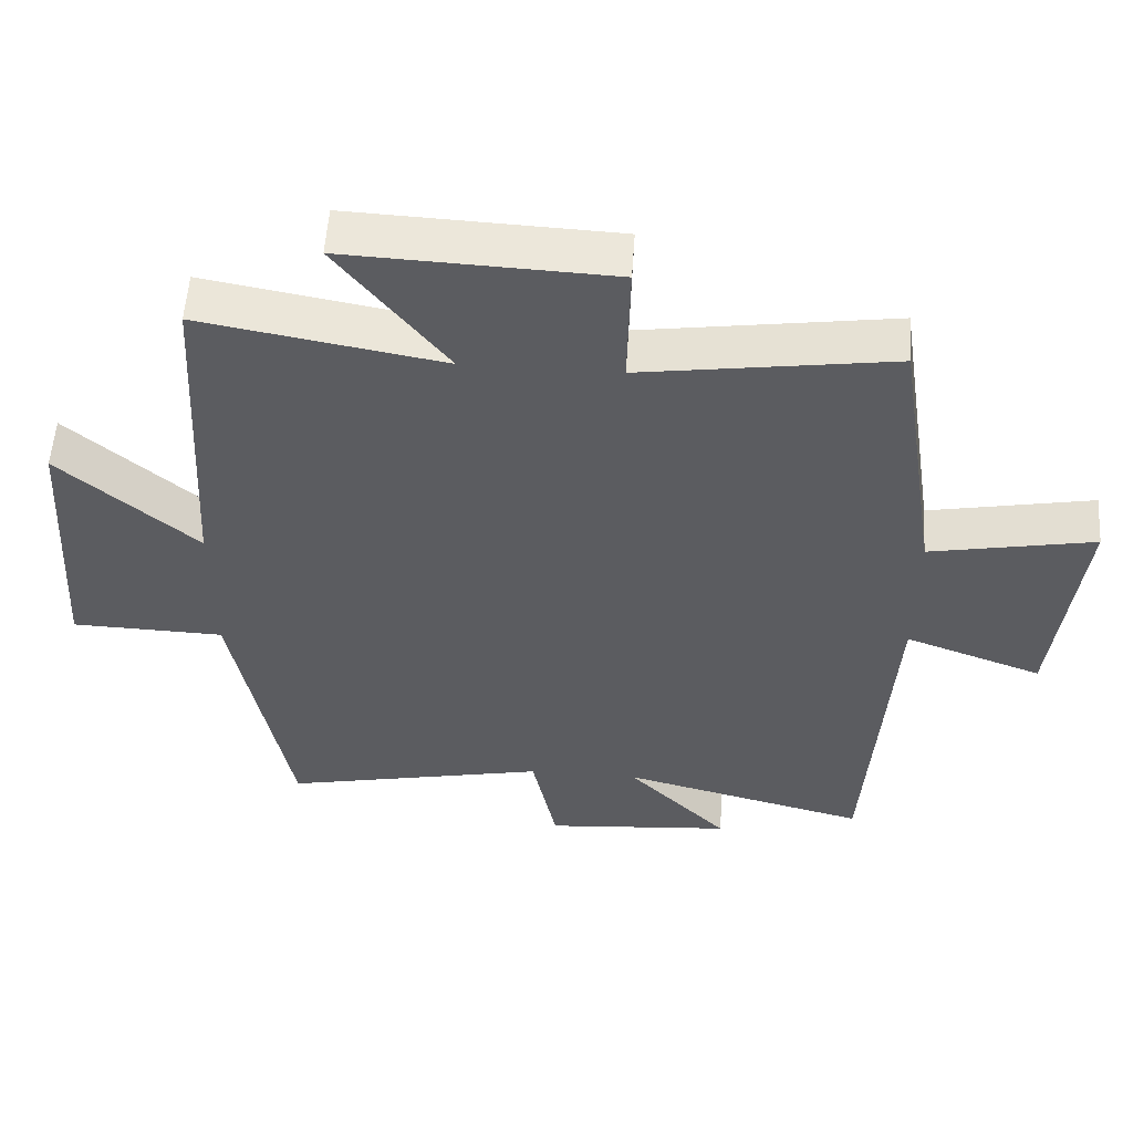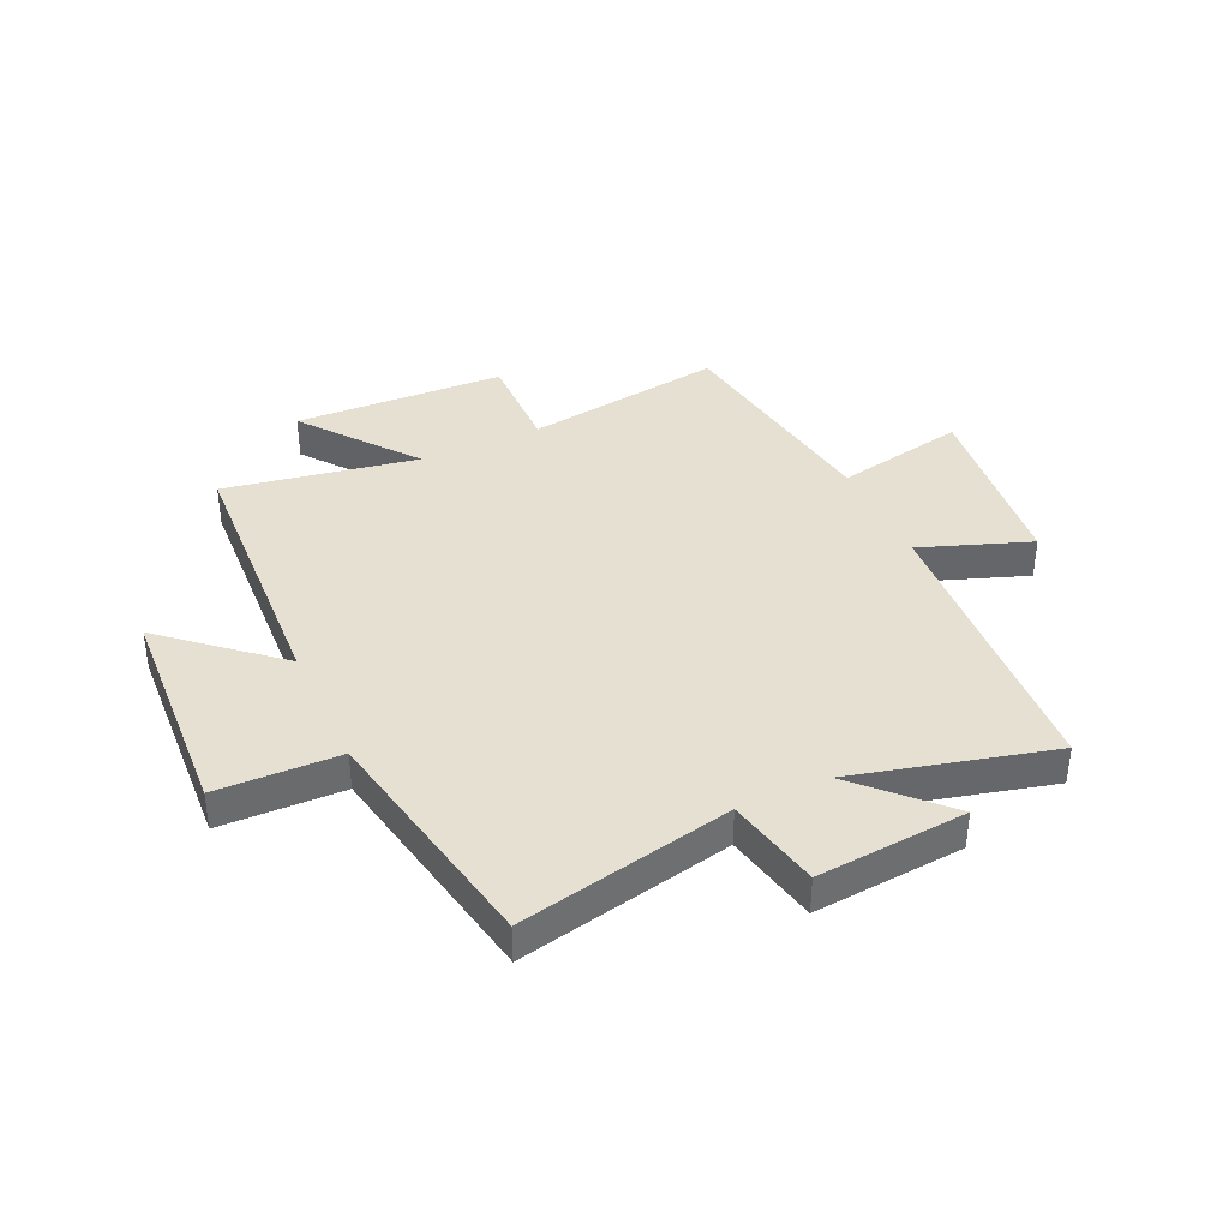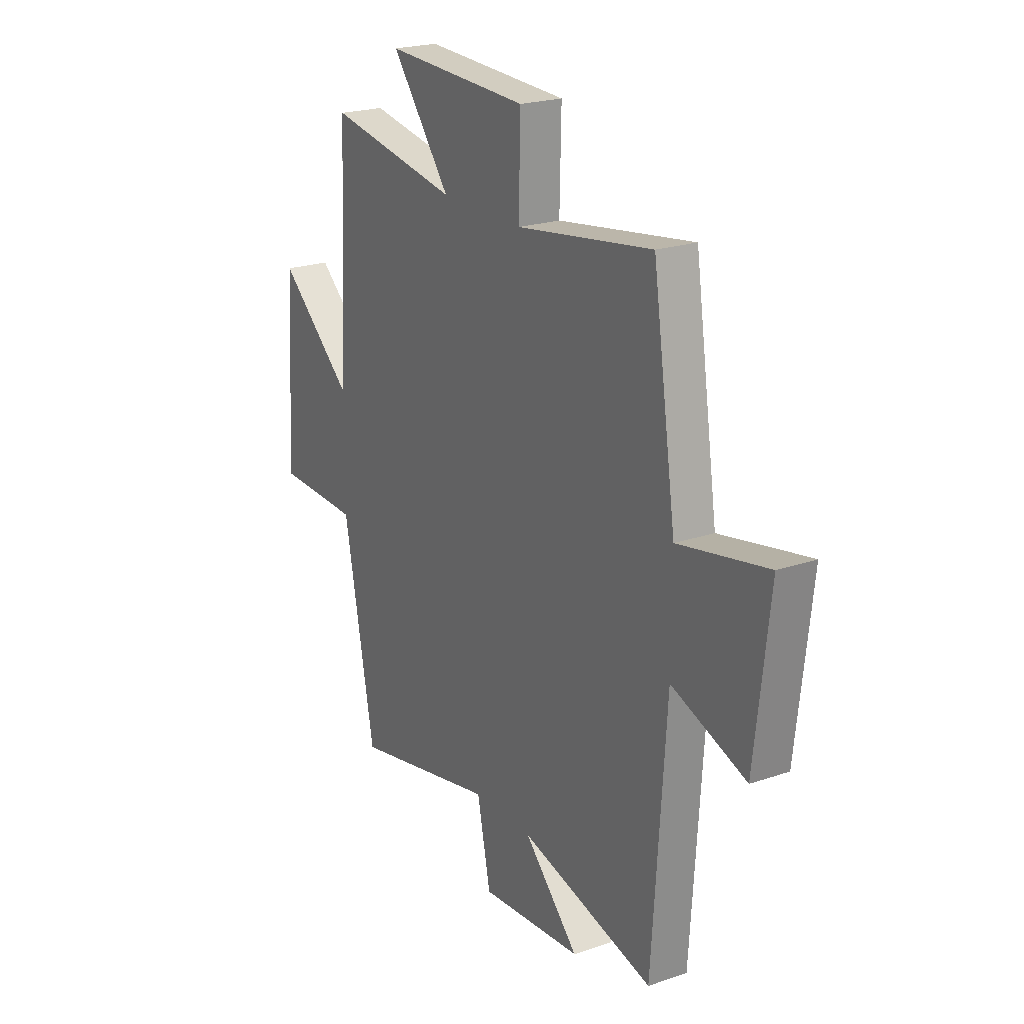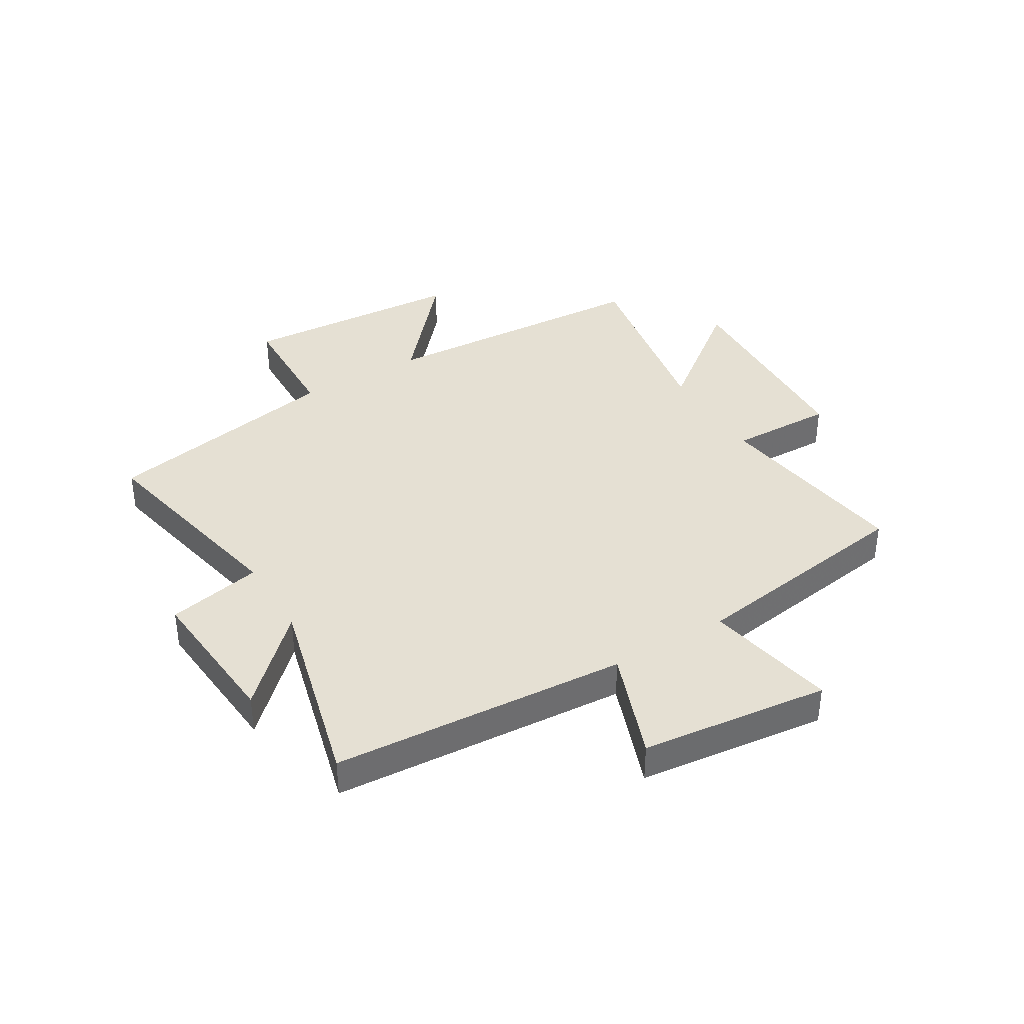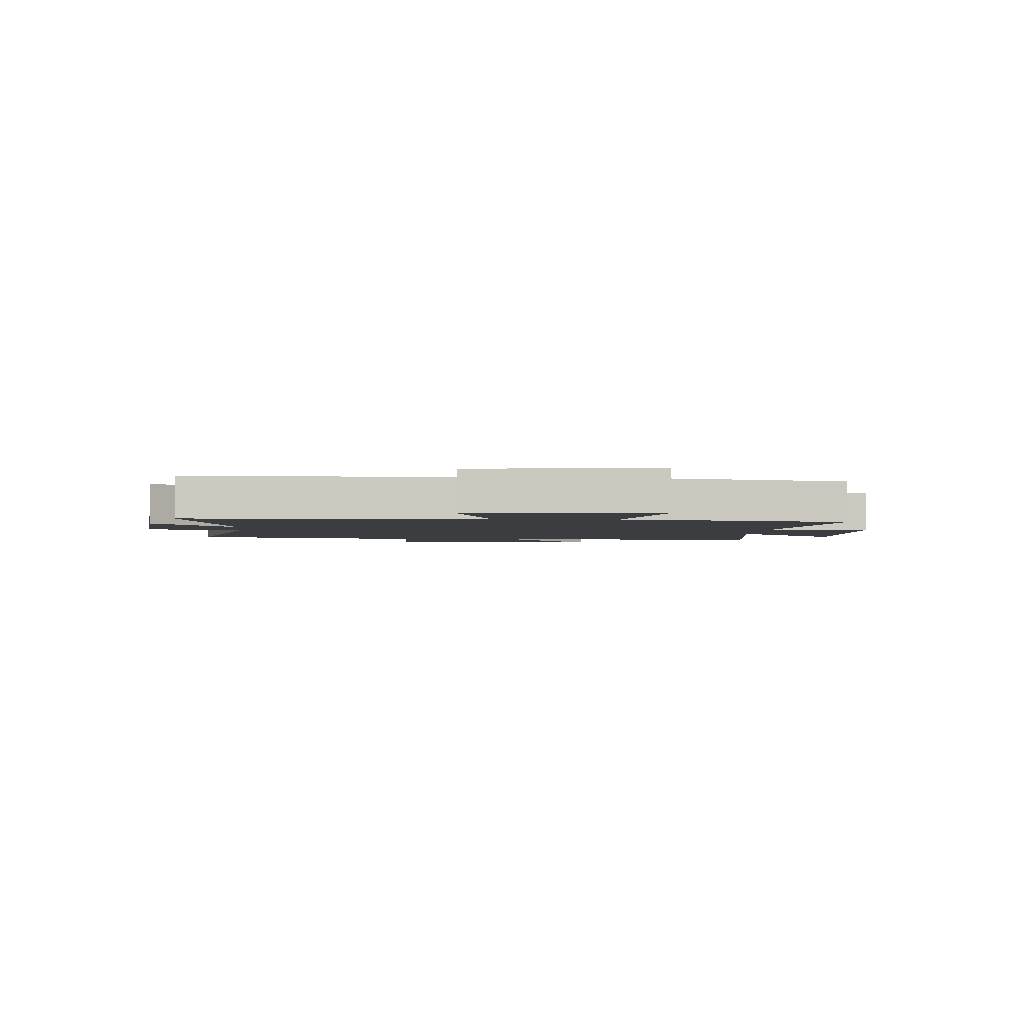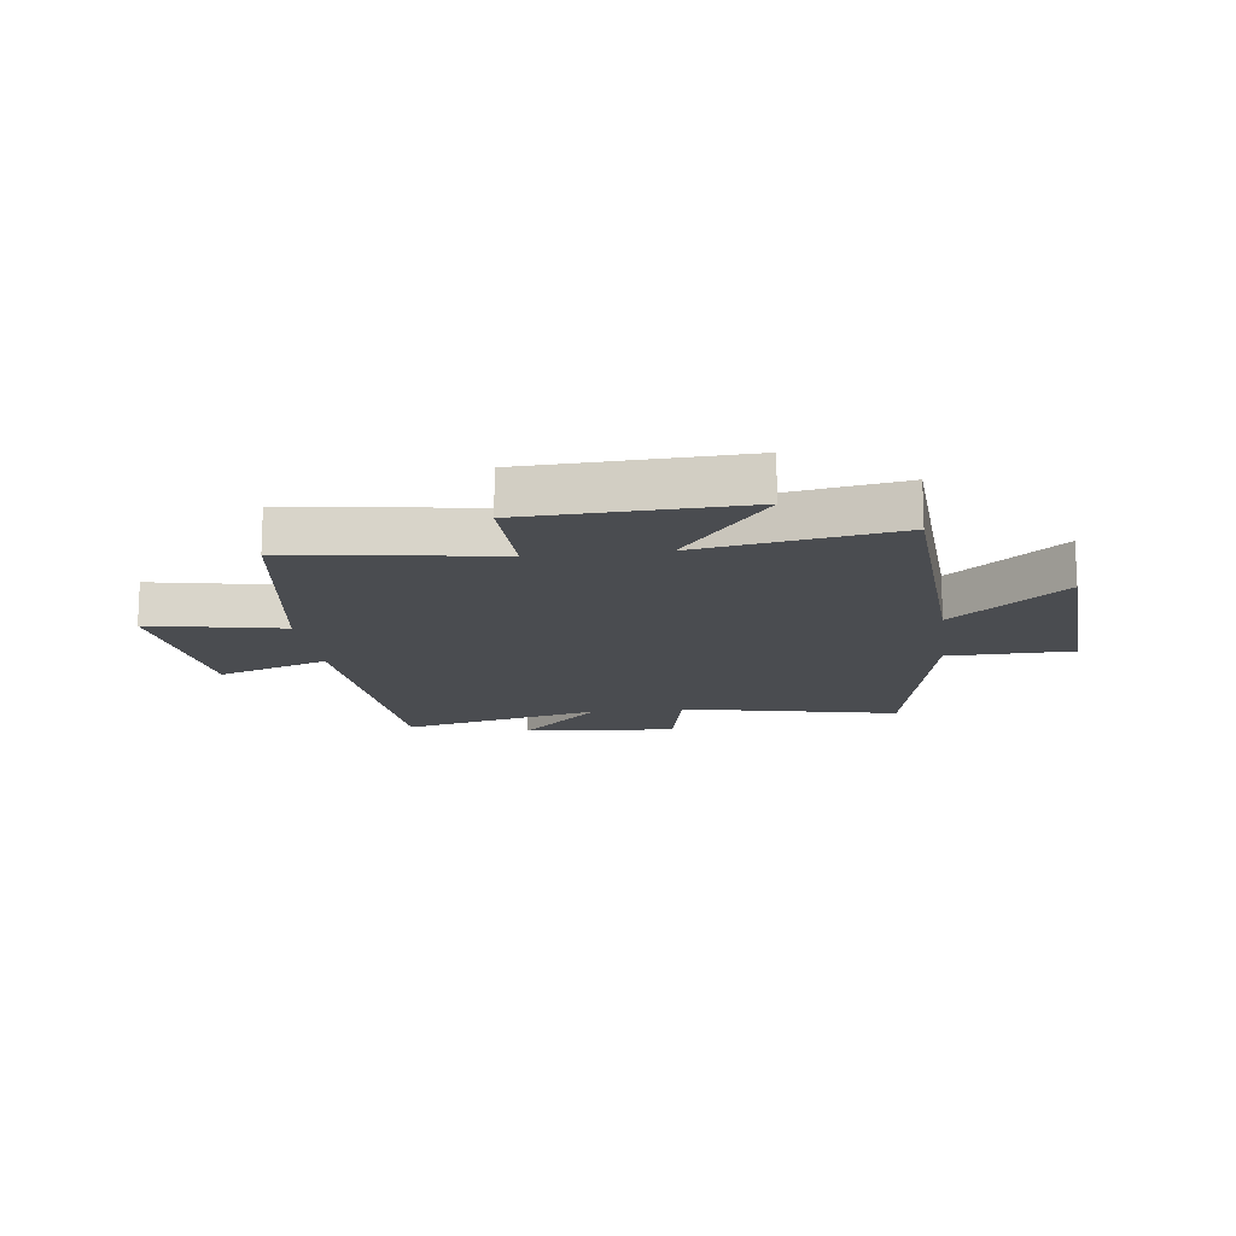
<metadata>
{"format":"obj","ext":"obj","renderer":"f3d","projection":"perspective","resolution":1024,"background":"white","views":[{"elev":55.0,"azim":-176.2,"up":"+Z"},{"elev":38.4,"azim":155.2,"up":"+Y"},{"elev":22.0,"azim":-121.0,"up":"+Z"},{"elev":38.2,"azim":-120.9,"up":"+Y"},{"elev":-2.7,"azim":-95.7,"up":"+Y"},{"elev":-14.7,"azim":7.1,"up":"+Y"}]}
</metadata>
<code>
v -0.465 0.07 -0.59
v -0.5 0.07 -0.069
v -0.694 0.07 -0.14
v -0.732 0.07 0.192
v -0.5 0.07 0.147
v -0.439 0.07 0.552
v -0.085 0.07 0.5
v -0.089 0.07 0.683
v 0.285 0.07 0.699
v 0.131 0.07 0.5
v 0.473 0.07 0.561
v 0.5 0.07 0.074
v 0.693 0.07 0.242
v 0.717 0.07 -0.152
v 0.5 0.07 -0.158
v 0.42 0.07 -0.58
v 0.043 0.07 -0.5
v 0.008 0.07 -0.668
v -0.258 0.07 -0.646
v -0.115 0.07 -0.5
v -0.465 0 -0.59
v -0.5 0 -0.069
v -0.694 0 -0.14
v -0.732 0 0.192
v -0.5 0 0.147
v -0.439 0 0.552
v -0.085 0 0.5
v -0.089 0 0.683
v 0.285 0 0.699
v 0.131 0 0.5
v 0.473 0 0.561
v 0.5 0 0.074
v 0.693 0 0.242
v 0.717 0 -0.152
v 0.5 0 -0.158
v 0.42 0 -0.58
v 0.043 0 -0.5
v 0.008 0 -0.668
v -0.258 0 -0.646
v -0.115 0 -0.5
f 17 18 19 20
f 15 16 17
f 15 17 20
f 12 13 14 15
f 10 11 12 15
f 10 15 20 1
f 7 8 9 10
f 5 6 7
f 5 7 10 1
f 2 3 4 5
f 1 2 5
f 40 39 38 37
f 37 36 35
f 40 37 35
f 35 34 33 32
f 35 32 31 30
f 21 40 35 30
f 30 29 28 27
f 27 26 25
f 21 30 27 25
f 25 24 23 22
f 25 22 21
f 1 21 22 2
f 2 22 23 3
f 3 23 24 4
f 4 24 25 5
f 5 25 26 6
f 6 26 27 7
f 7 27 28 8
f 8 28 29 9
f 9 29 30 10
f 10 30 31 11
f 11 31 32 12
f 12 32 33 13
f 13 33 34 14
f 14 34 35 15
f 15 35 36 16
f 16 36 37 17
f 17 37 38 18
f 18 38 39 19
f 19 39 40 20
f 20 40 21 1

</code>
